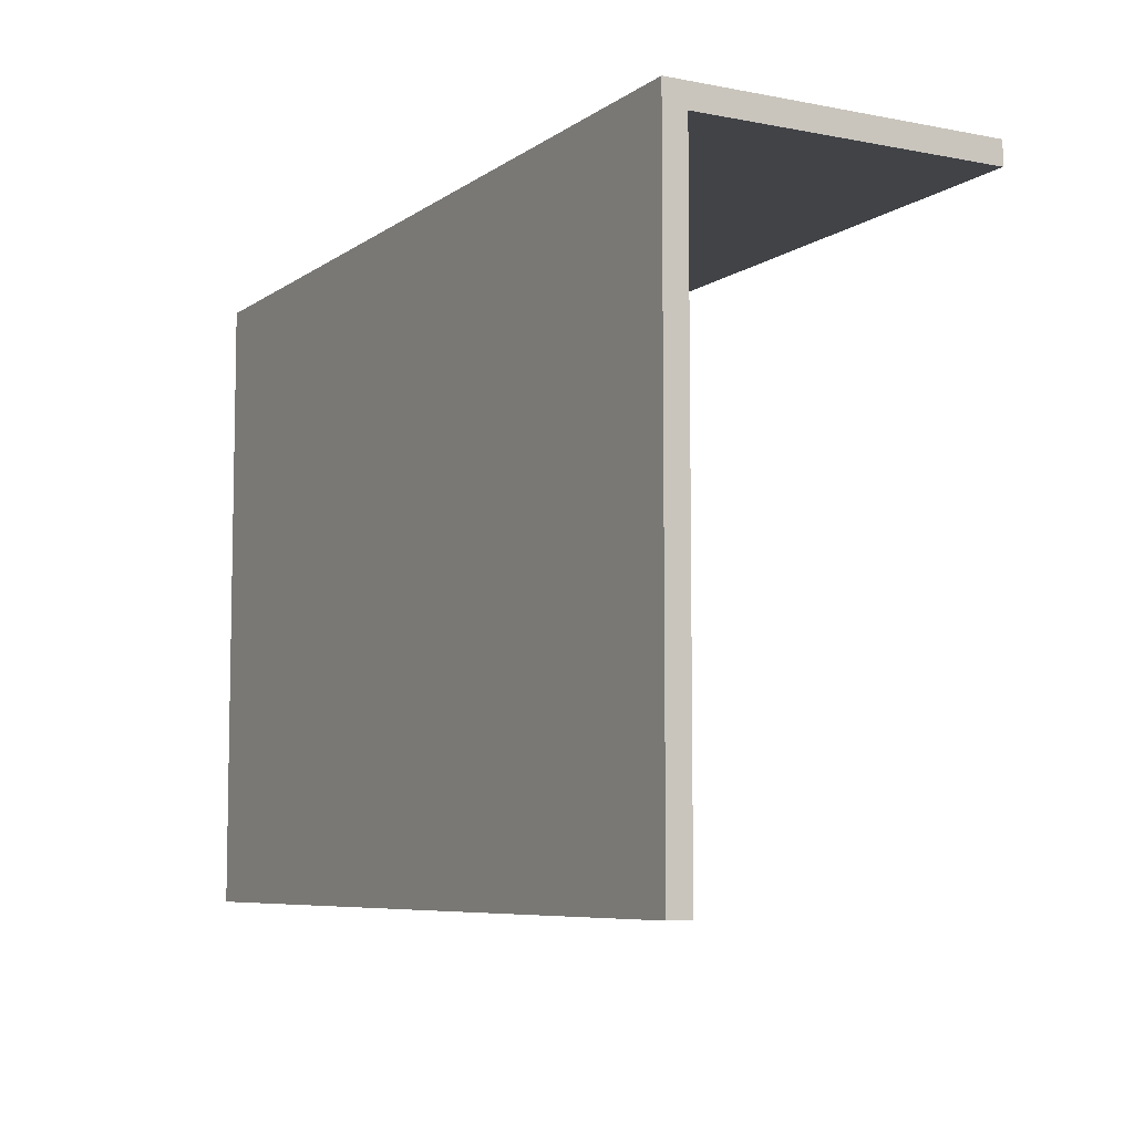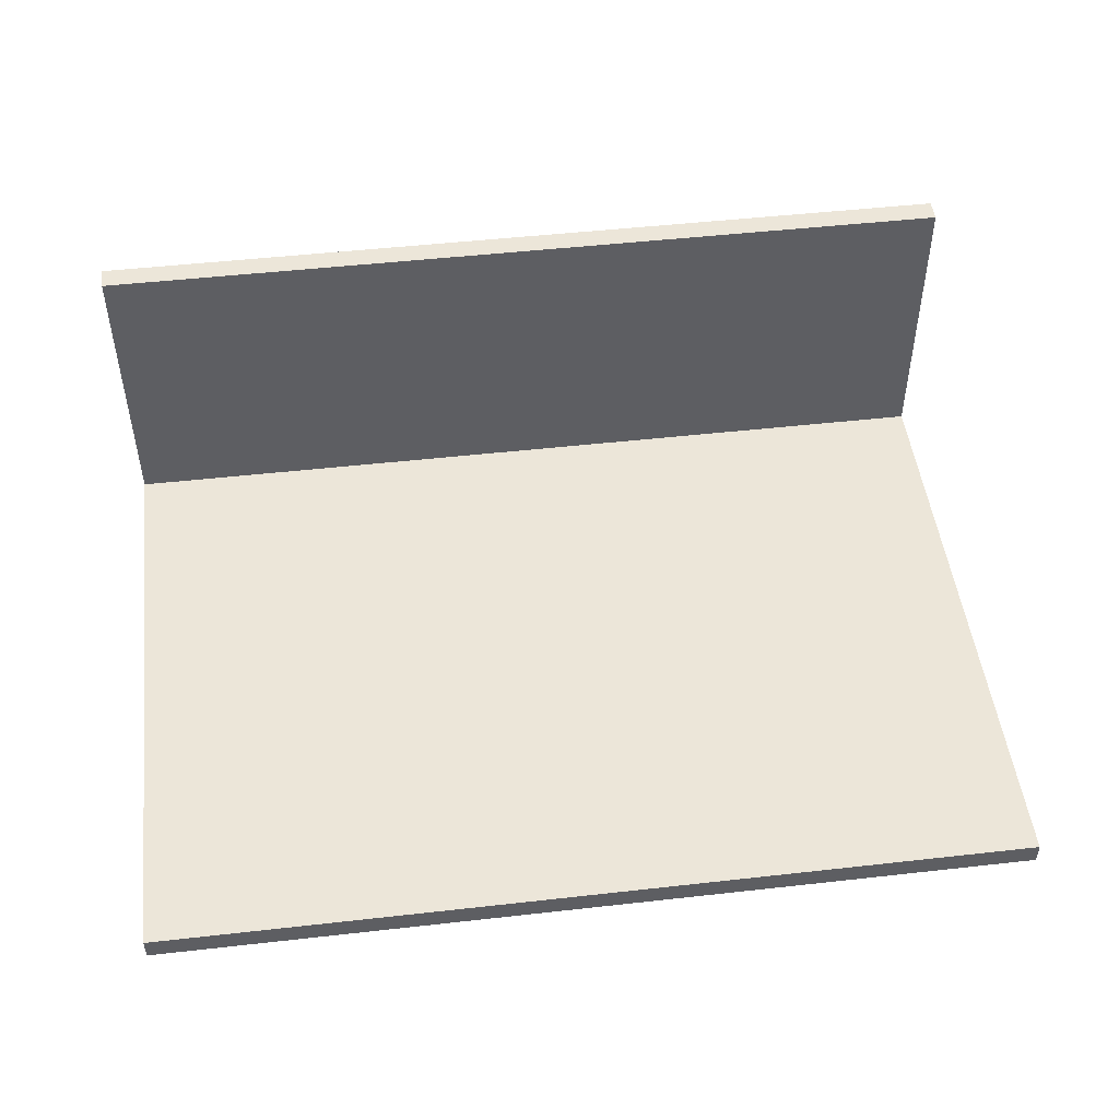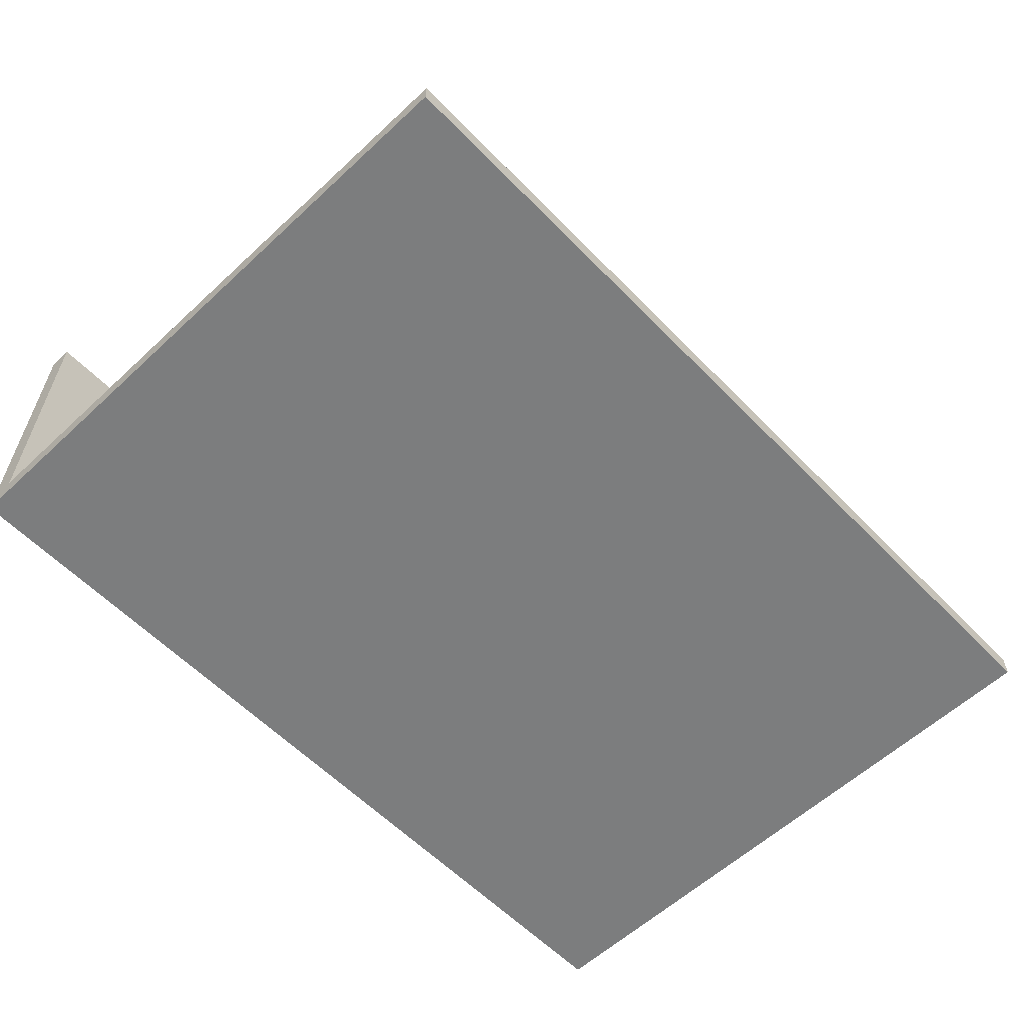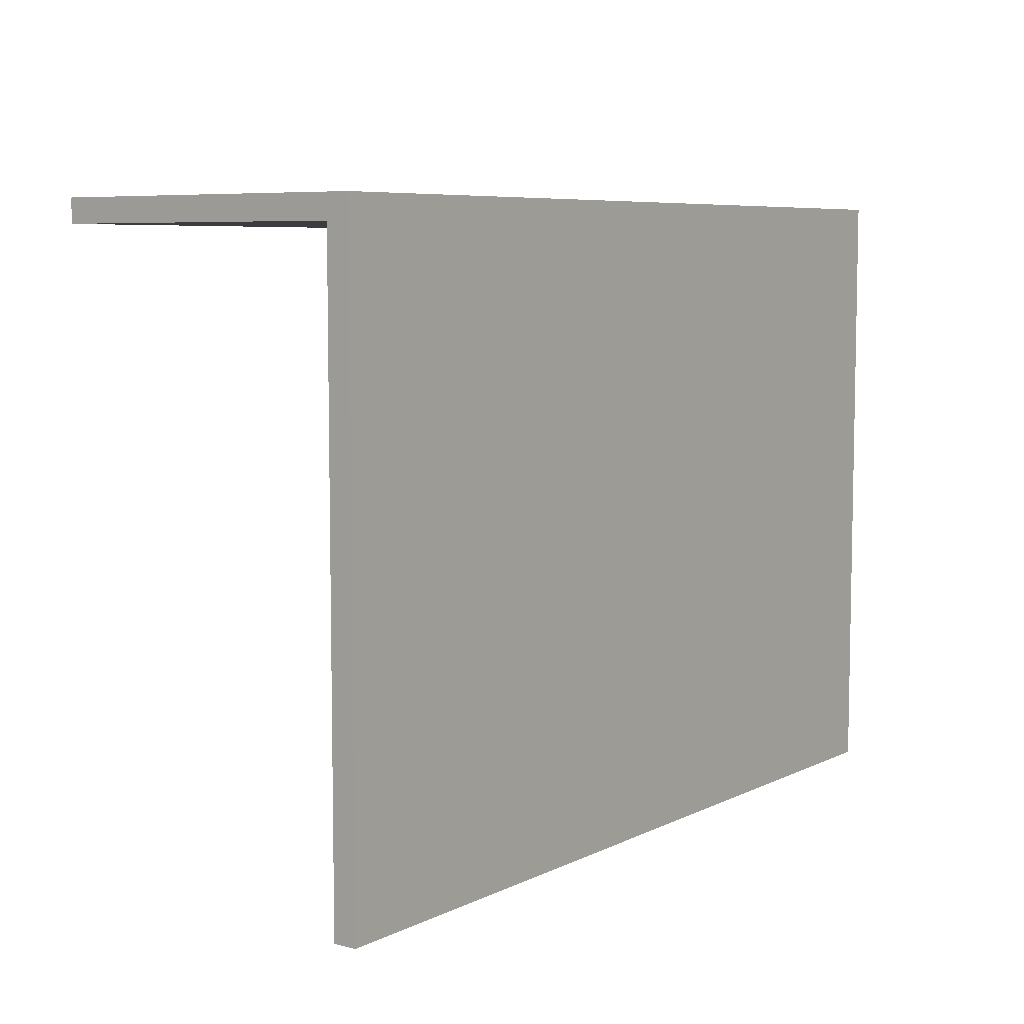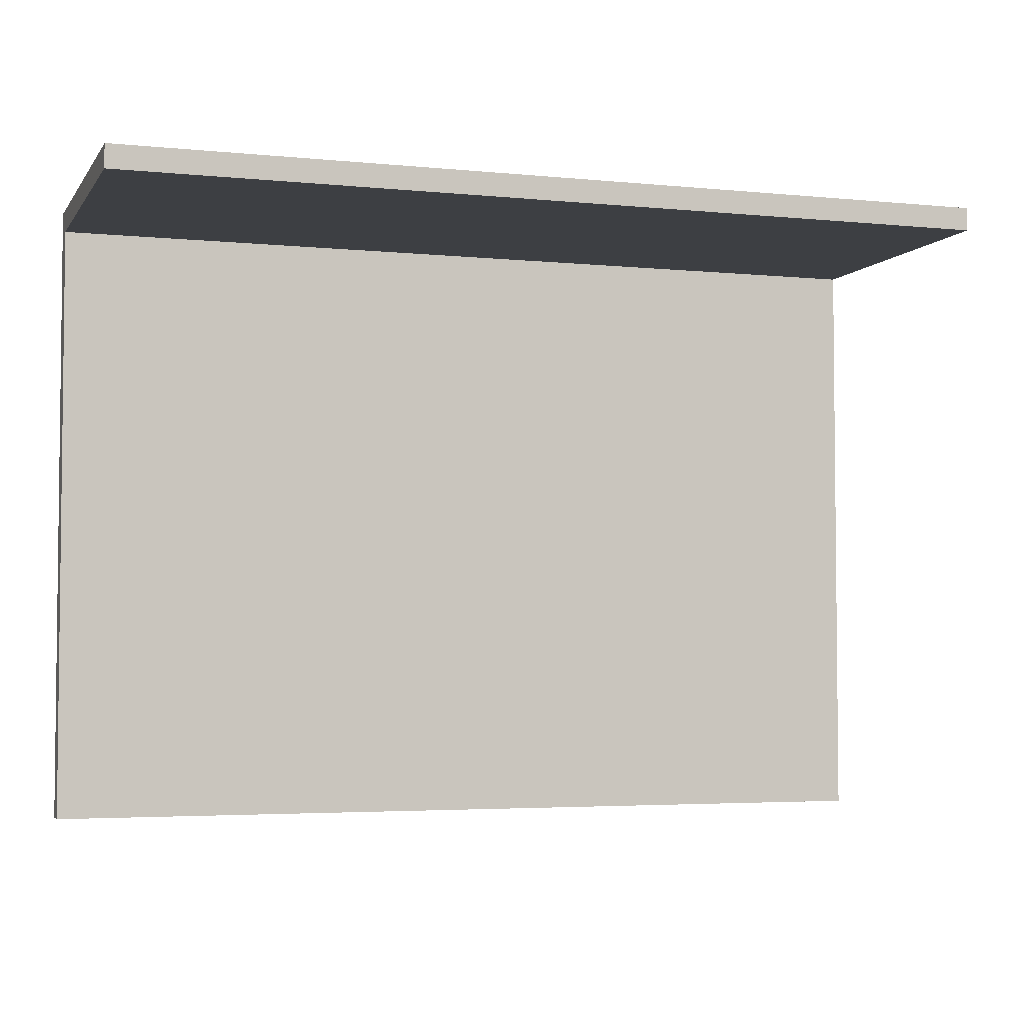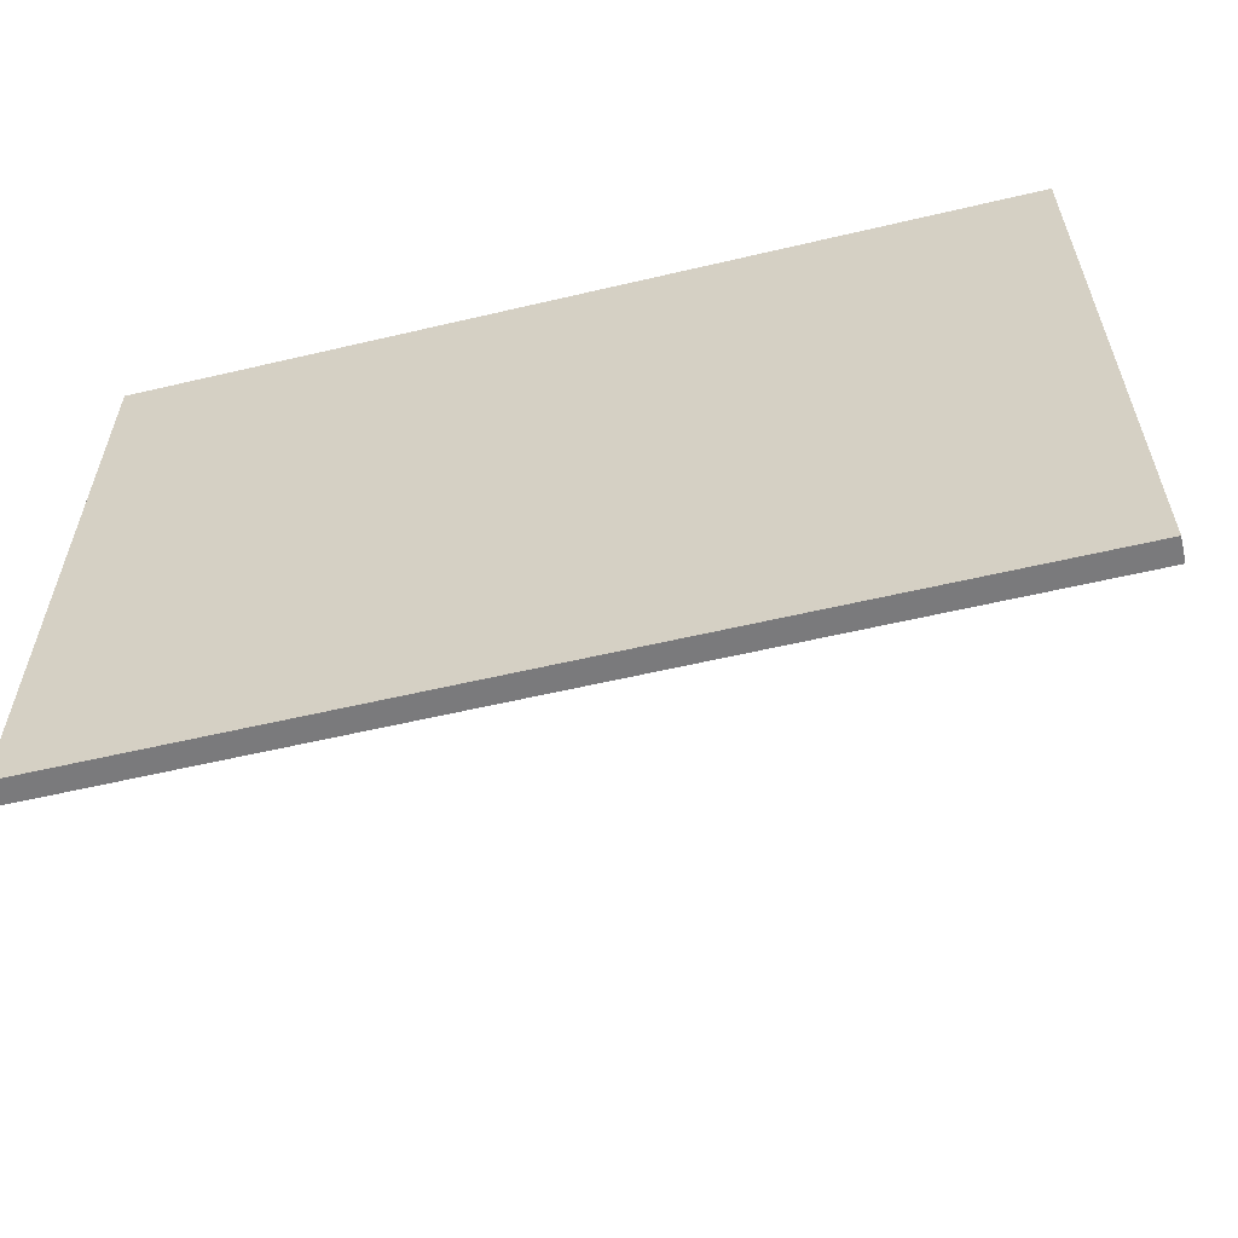
<metadata>
{"format":"obj","ext":"obj","renderer":"f3d","projection":"perspective","resolution":1024,"background":"white","views":[{"elev":-7.1,"azim":-118.9,"up":"+Y"},{"elev":49.2,"azim":-7.1,"up":"+Z"},{"elev":-59.0,"azim":-46.3,"up":"+Z"},{"elev":6.9,"azim":126.4,"up":"+Y"},{"elev":-3.9,"azim":-18.4,"up":"+Y"},{"elev":-58.2,"azim":-166.3,"up":"+Y"}]}
</metadata>
<code>
v -100 260 0
v 280 260 0
v 280 260 130
v -100 260 130
v -100 260 130
v 280 260 130
v 280 270 130
v -100 270 130
v 280 260 0
v -100 260 0
v -100 0 0
v 280 0 0
v 280 0 -10
v -100 0 -10
v -100 270 -10
v 280 270 -10
v 280 0 0
v 280 0 -10
v 280 270 -10
v 280 270 130
v 280 260 130
v 280 260 0
v -100 0 -10
v -100 0 0
v -100 260 0
v -100 260 130
v -100 270 130
v -100 270 -10
v -100 270 -10
v -100 270 130
v 280 270 130
v 280 270 -10
v -100 0 0
v -100 0 -10
v 280 0 -10
v 280 0 0
g 03847df0-e327-11ea-9e0f-54bf646e7e1f
f 1 2 4
f 4 2 3
g 0384f326-e327-11ea-88b7-54bf646e7e1f
f 5 6 8
f 8 6 7
g 03461562-e327-11ea-b1b4-54bf646e7e1f
f 9 10 12
f 12 10 11
g 0345a030-e327-11ea-bd23-54bf646e7e1f
f 13 14 16
f 16 14 15
g 0345c746-e327-11ea-9ae0-54bf646e7e1f
f 17 18 22
f 22 18 19
f 22 19 20
f 20 21 22
g 03463c68-e327-11ea-9483-54bf646e7e1f
f 24 25 23
f 23 25 28
f 28 25 27
f 27 25 26
g 03468a8c-e327-11ea-b006-54bf646e7e1f
f 29 30 32
f 32 30 31
g 0346b1a2-e327-11ea-a918-54bf646e7e1f
f 34 35 33
f 33 35 36

</code>
